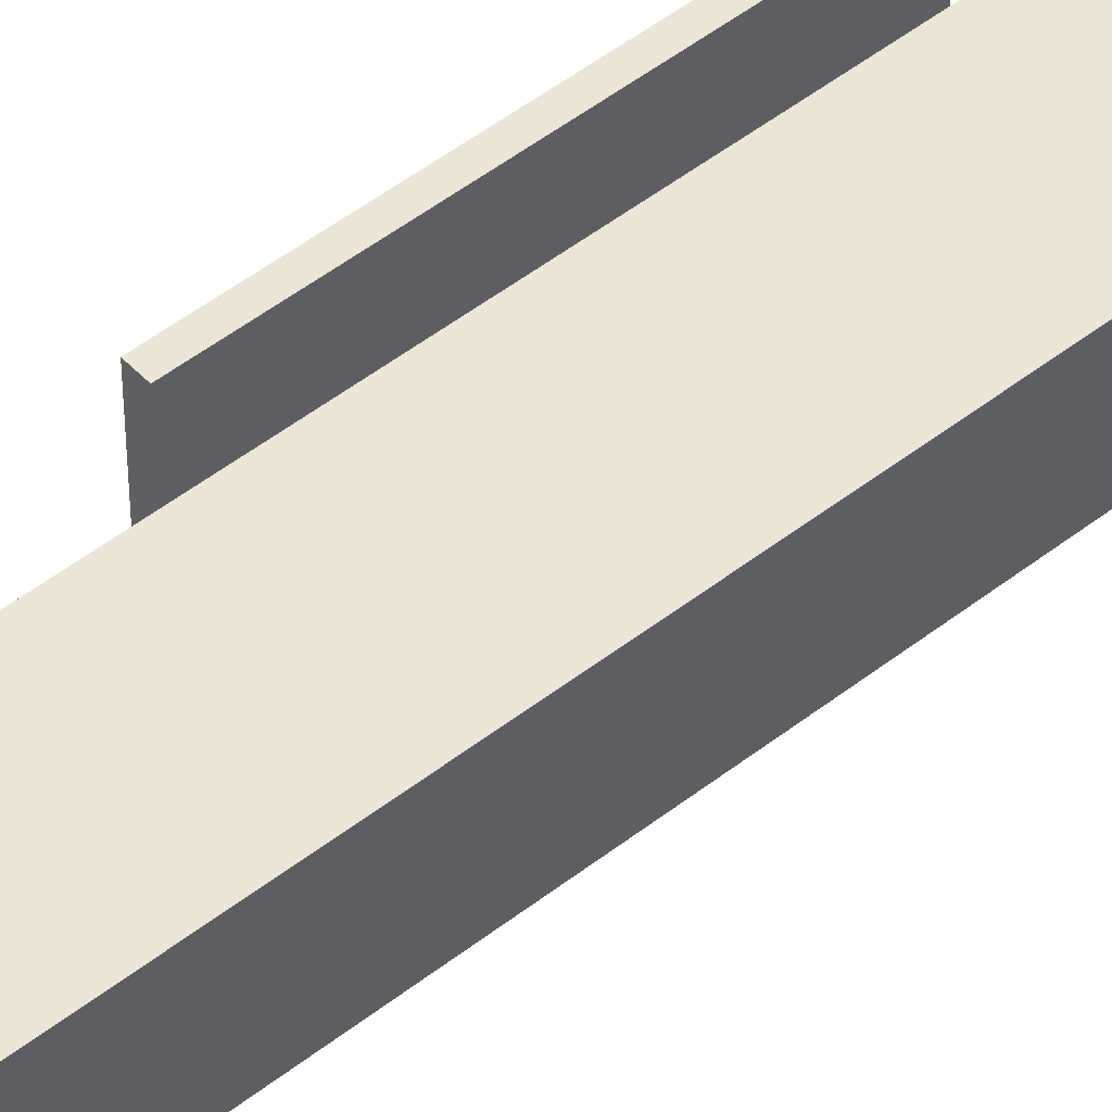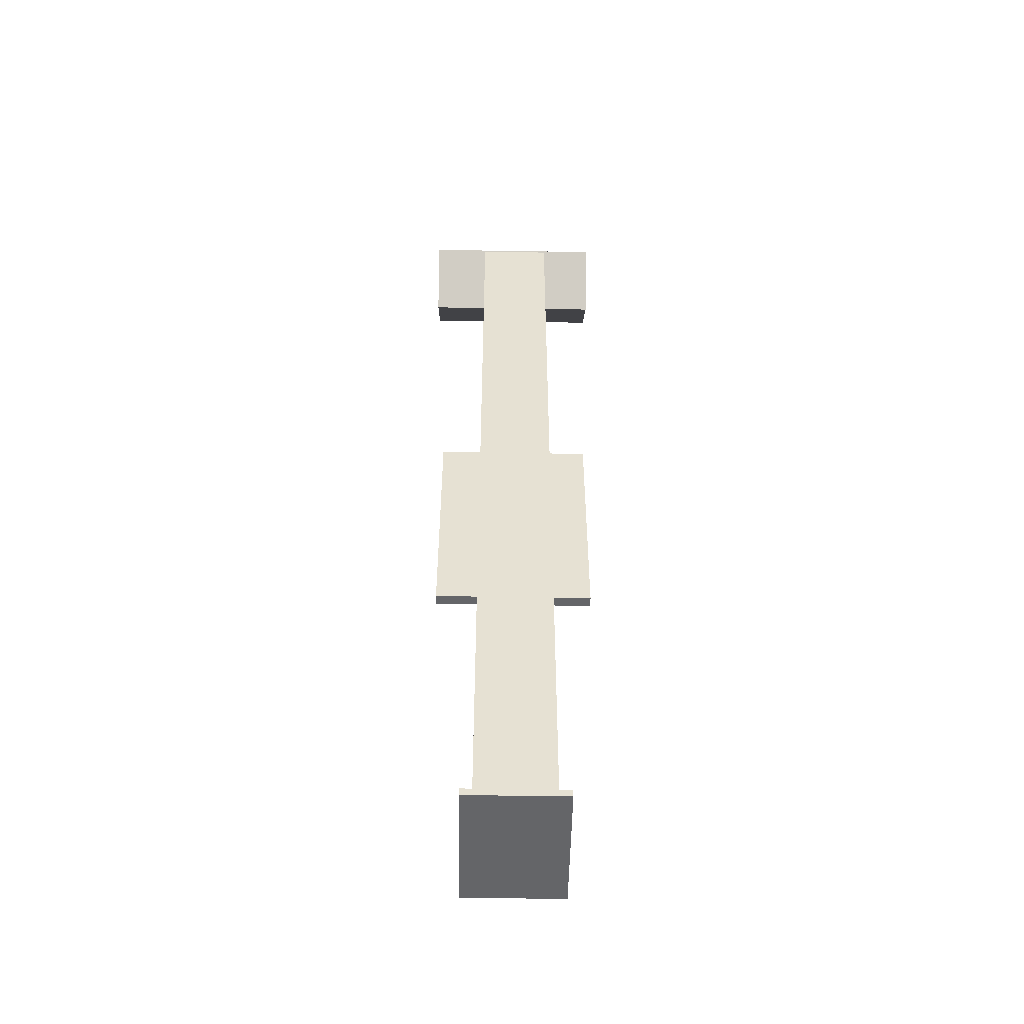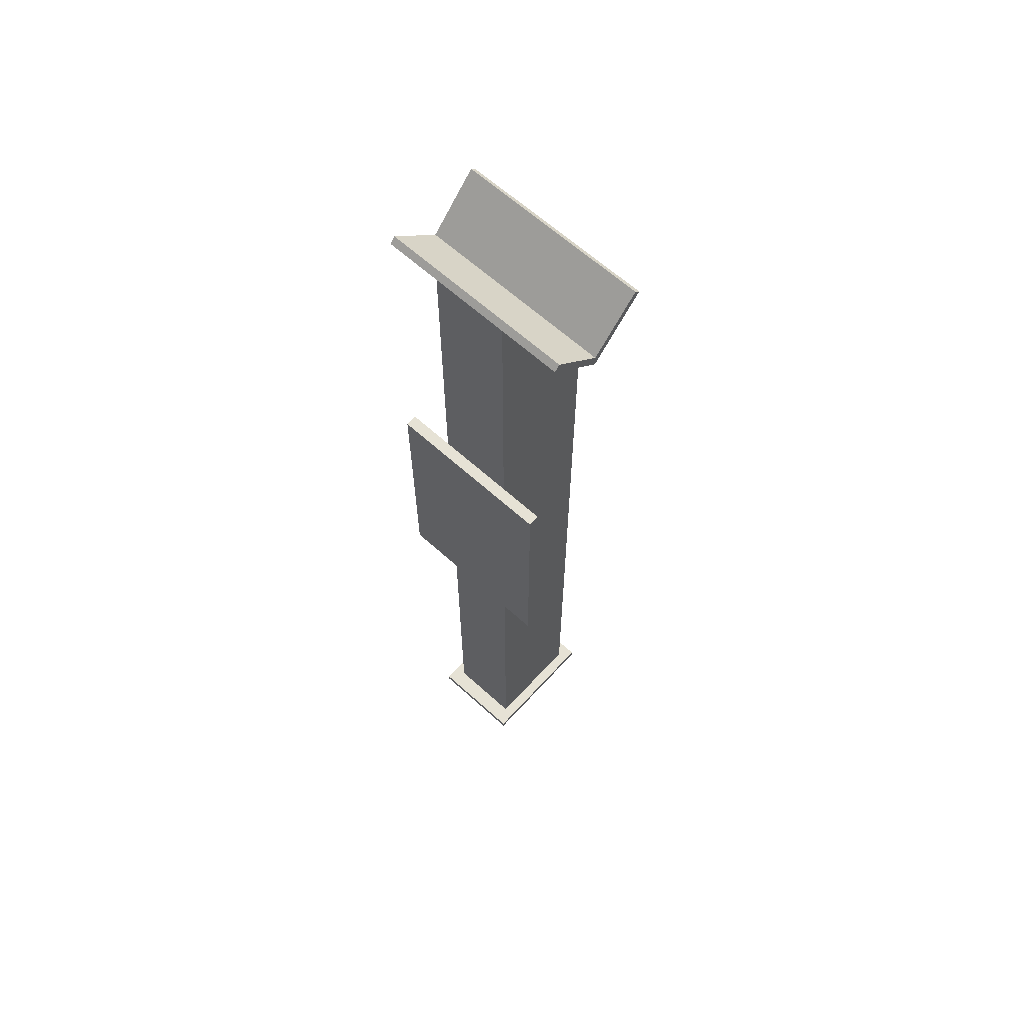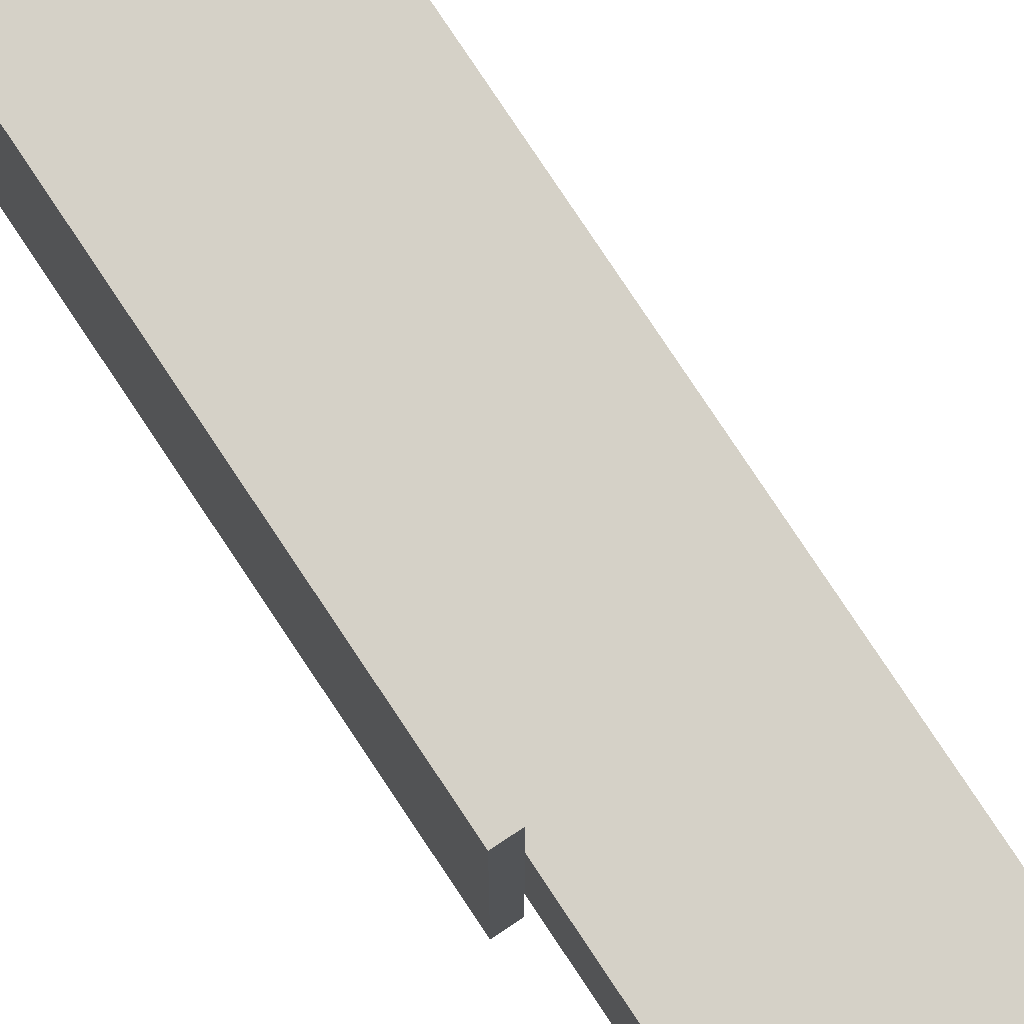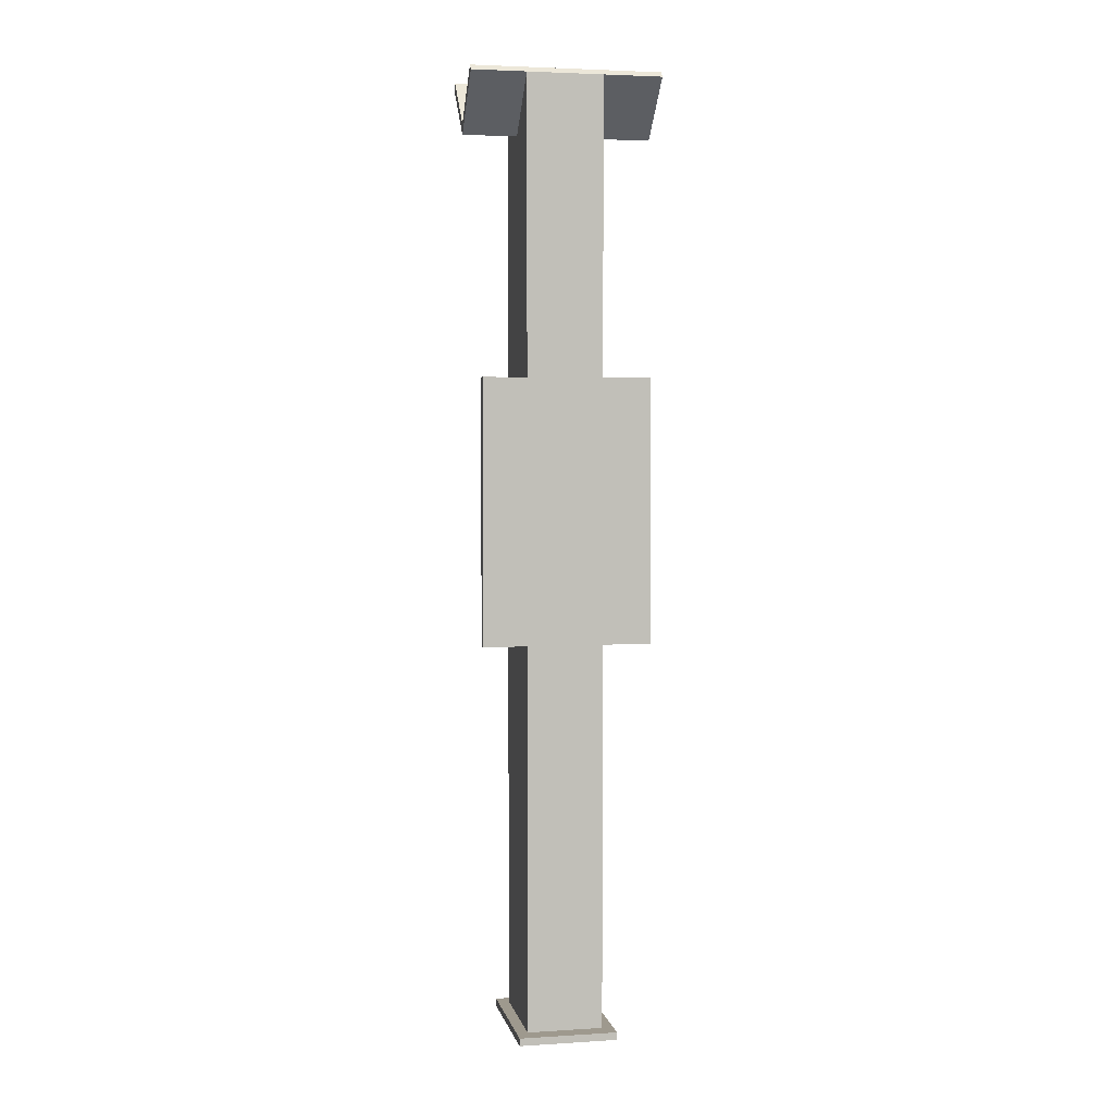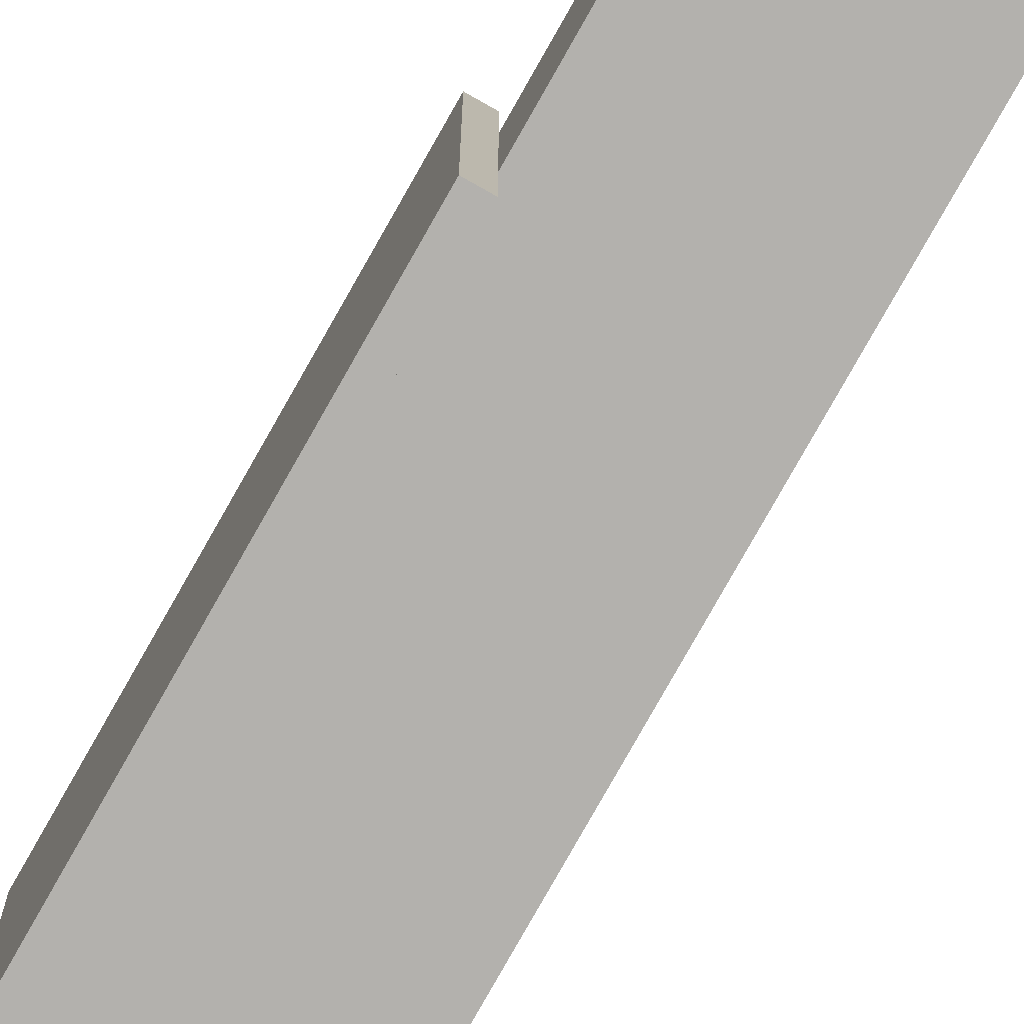
<metadata>
{"format":"obj","ext":"obj","renderer":"f3d","projection":"perspective","resolution":1024,"background":"white","views":[{"elev":49.2,"azim":-131.0,"up":"+Y"},{"elev":-51.6,"azim":-91.0,"up":"+Z"},{"elev":64.0,"azim":132.4,"up":"+Z"},{"elev":78.8,"azim":146.4,"up":"+Y"},{"elev":3.5,"azim":78.4,"up":"+Z"},{"elev":-79.3,"azim":150.5,"up":"+Y"}]}
</metadata>
<code>
v -1924 -8035 5553
v -1924 -8035 5898
v -1939 -8035 5898
v -1939 -8035 5553
v -1939 -8035 5553
v -1939 -8035 5898
v -1939 -8255 5898
v -1939 -8255 5553
v -1939 -8255 5553
v -1939 -8255 5898
v -1924 -8255 5898
v -1924 -8255 5553
v -1924 -8255 5553
v -1924 -8255 5898
v -1924 -8035 5898
v -1924 -8035 5553
v -1924 -8035 5553
v -1939 -8035 5553
v -1939 -8255 5553
v -1924 -8255 5553
v -1939 -8035 5898
v -1924 -8035 5898
v -1924 -8255 5898
v -1939 -8255 5898
v -1917 -8210 5032
v -1917 -8210 5042
v -1917 -8080 5042
v -1917 -8080 5032
v -1917 -8080 5032
v -1917 -8080 5042
v -2097 -8080 5042
v -2097 -8080 5032
v -2097 -8080 5032
v -2097 -8080 5042
v -2097 -8210 5042
v -2097 -8210 5032
v -2097 -8210 5032
v -2097 -8210 5042
v -1917 -8210 5042
v -1917 -8210 5032
v -1917 -8210 5032
v -1917 -8080 5032
v -2097 -8080 5032
v -2097 -8210 5032
v -1917 -8080 5042
v -1917 -8210 5042
v -2097 -8210 5042
v -2097 -8080 5042
v -1939 -8195 6285
v -1939 -8095 6285
v -1939 -8095 5042
v -1939 -8195 5042
v -1939 -8195 5042
v -1939 -8095 5042
v -2079 -8095 5042
v -2079 -8195 5042
v -2079 -8195 5042
v -2079 -8095 5042
v -2079 -8095 6284
v -2079 -8195 6284
v -2079 -8195 6284
v -2079 -8095 6284
v -2010 -8095 6215
v -2010 -8195 6215
v -2010 -8195 6215
v -2010 -8095 6215
v -1939 -8095 6285
v -1939 -8195 6285
v -1939 -8195 6285
v -1939 -8195 5042
v -2079 -8195 5042
v -2079 -8195 6284
v -2010 -8195 6215
v -1939 -8095 5042
v -1939 -8095 6285
v -2010 -8095 6215
v -2079 -8095 6284
v -2079 -8095 5042
v -2073 -8267 6292
v -2073 -8017 6292
v -2010 -8017 6229
v -2010 -8267 6229
v -2010 -8267 6229
v -2010 -8017 6229
v -1946 -8017 6292
v -1946 -8267 6292
v -1946 -8267 6292
v -1946 -8017 6292
v -1939 -8017 6285
v -1939 -8267 6285
v -1939 -8267 6285
v -1939 -8017 6285
v -2010 -8017 6215
v -2010 -8267 6215
v -2010 -8267 6215
v -2010 -8017 6215
v -2080 -8017 6285
v -2080 -8267 6285
v -2080 -8267 6285
v -2080 -8017 6285
v -2073 -8017 6292
v -2073 -8267 6292
v -2073 -8267 6292
v -2010 -8267 6229
v -1946 -8267 6292
v -1939 -8267 6285
v -2010 -8267 6215
v -2080 -8267 6285
v -2010 -8017 6229
v -2073 -8017 6292
v -2080 -8017 6285
v -2010 -8017 6215
v -1939 -8017 6285
v -1946 -8017 6292
f 113 109 114
f 113 112 109
f 109 112 110
f 112 111 110
f 105 104 106
f 103 108 104
f 108 107 104
f 104 107 106
f 101 99 102
f 101 100 99
f 97 95 98
f 97 96 95
f 93 91 94
f 93 92 91
f 89 87 90
f 89 88 87
f 85 83 86
f 85 84 83
f 81 79 82
f 81 80 79
f 77 76 78
f 76 75 78
f 75 74 78
f 71 73 72
f 71 70 73
f 70 69 73
f 67 65 68
f 67 66 65
f 63 61 64
f 63 62 61
f 59 57 60
f 59 58 57
f 55 53 56
f 55 54 53
f 51 49 52
f 51 50 49
f 47 45 48
f 47 46 45
f 43 41 44
f 43 42 41
f 39 37 40
f 39 38 37
f 35 33 36
f 35 34 33
f 31 29 32
f 31 30 29
f 27 25 28
f 27 26 25
f 23 21 24
f 23 22 21
f 19 17 20
f 19 18 17
f 15 13 16
f 15 14 13
f 11 9 12
f 11 10 9
f 7 5 8
f 7 6 5
f 3 1 4
f 3 2 1

</code>
